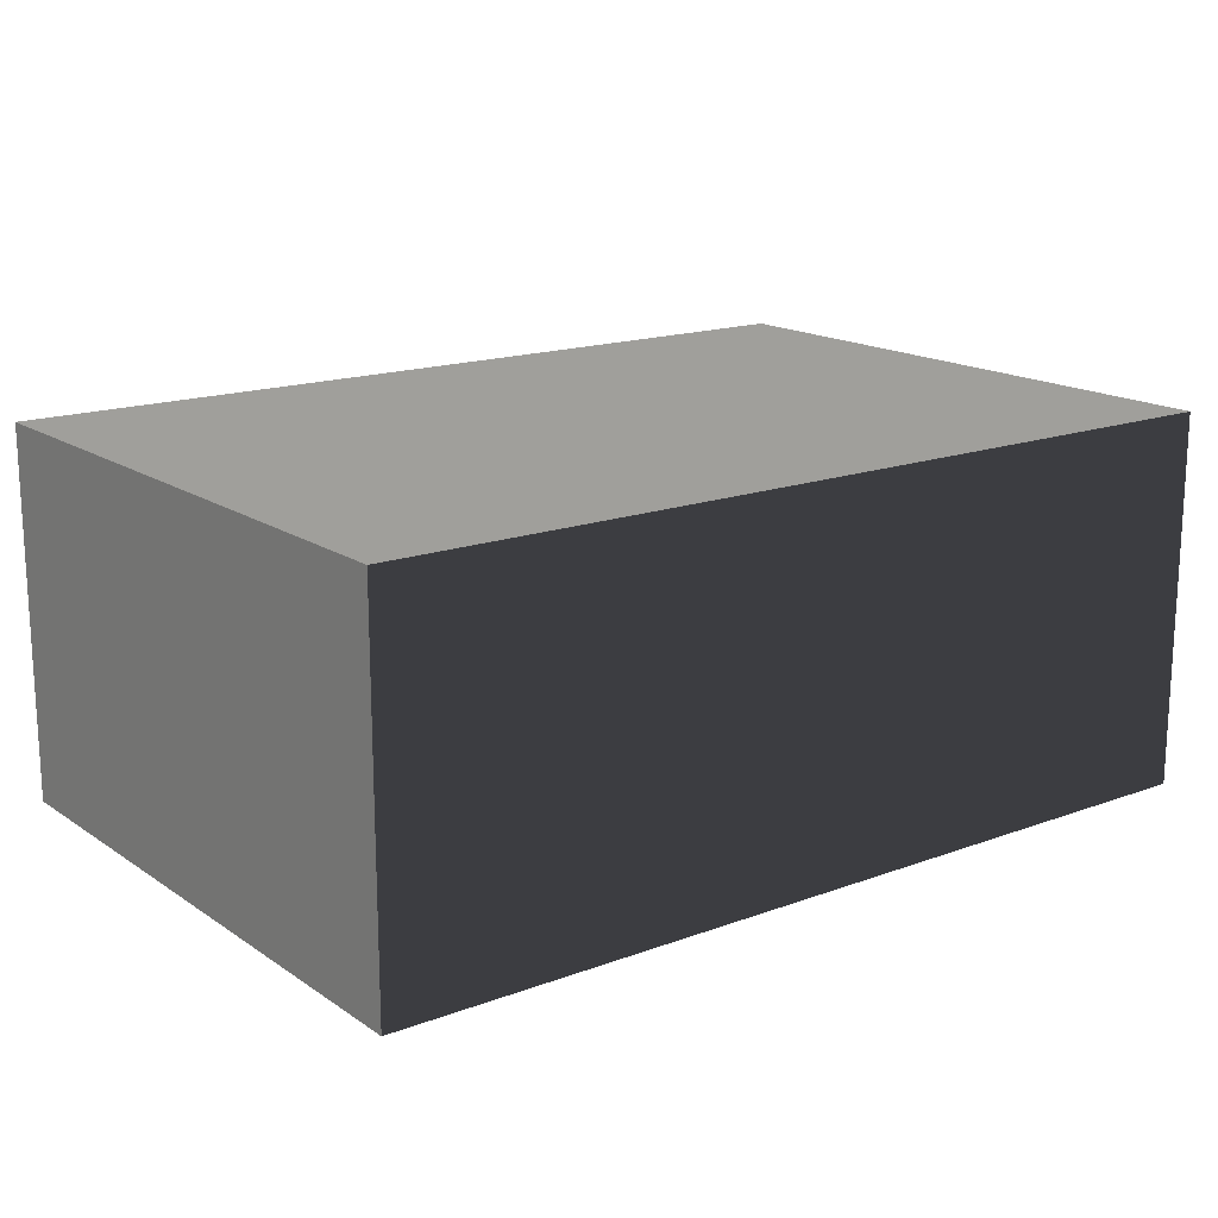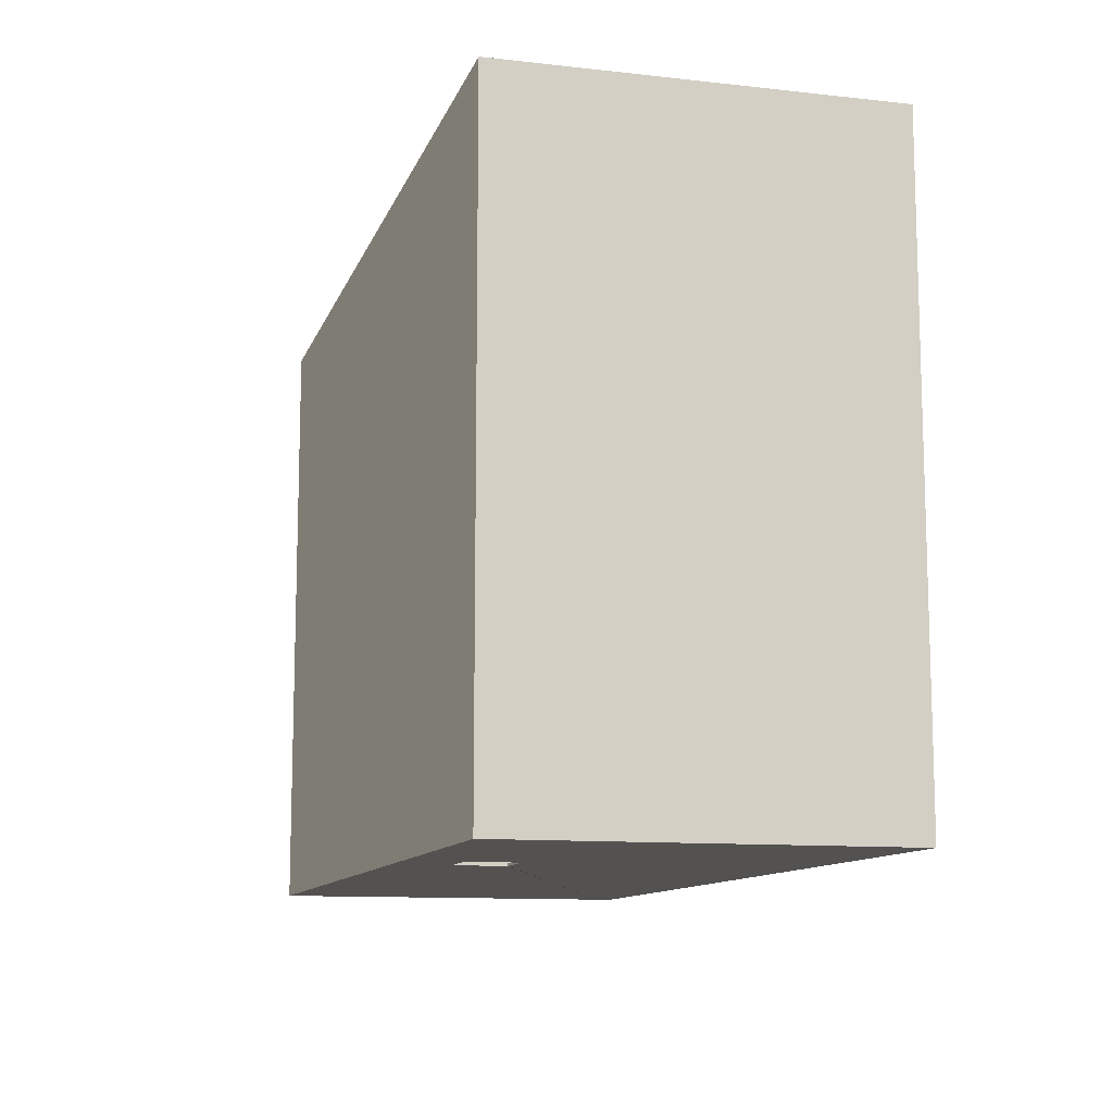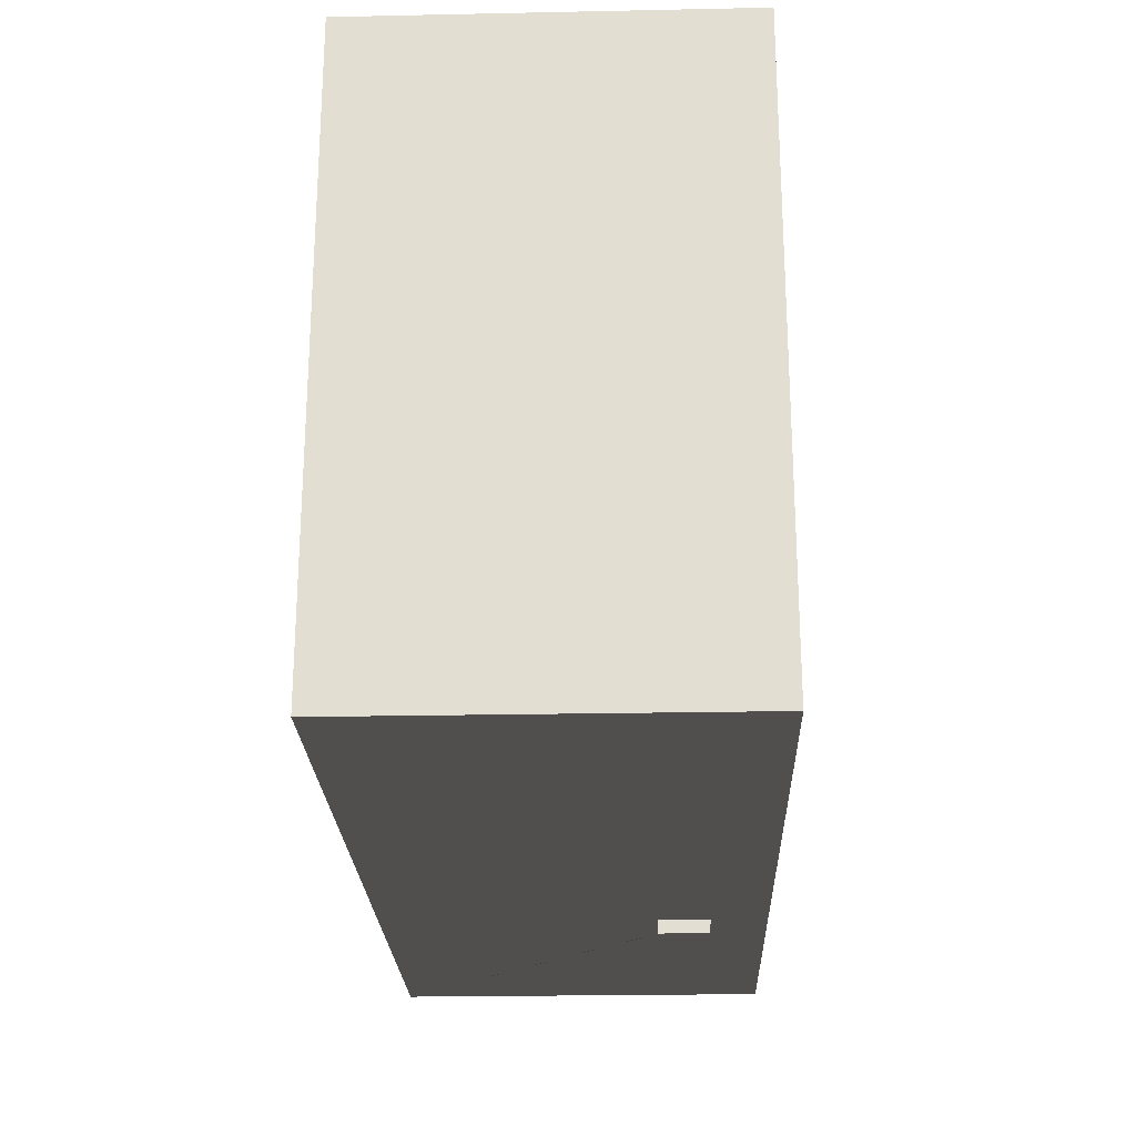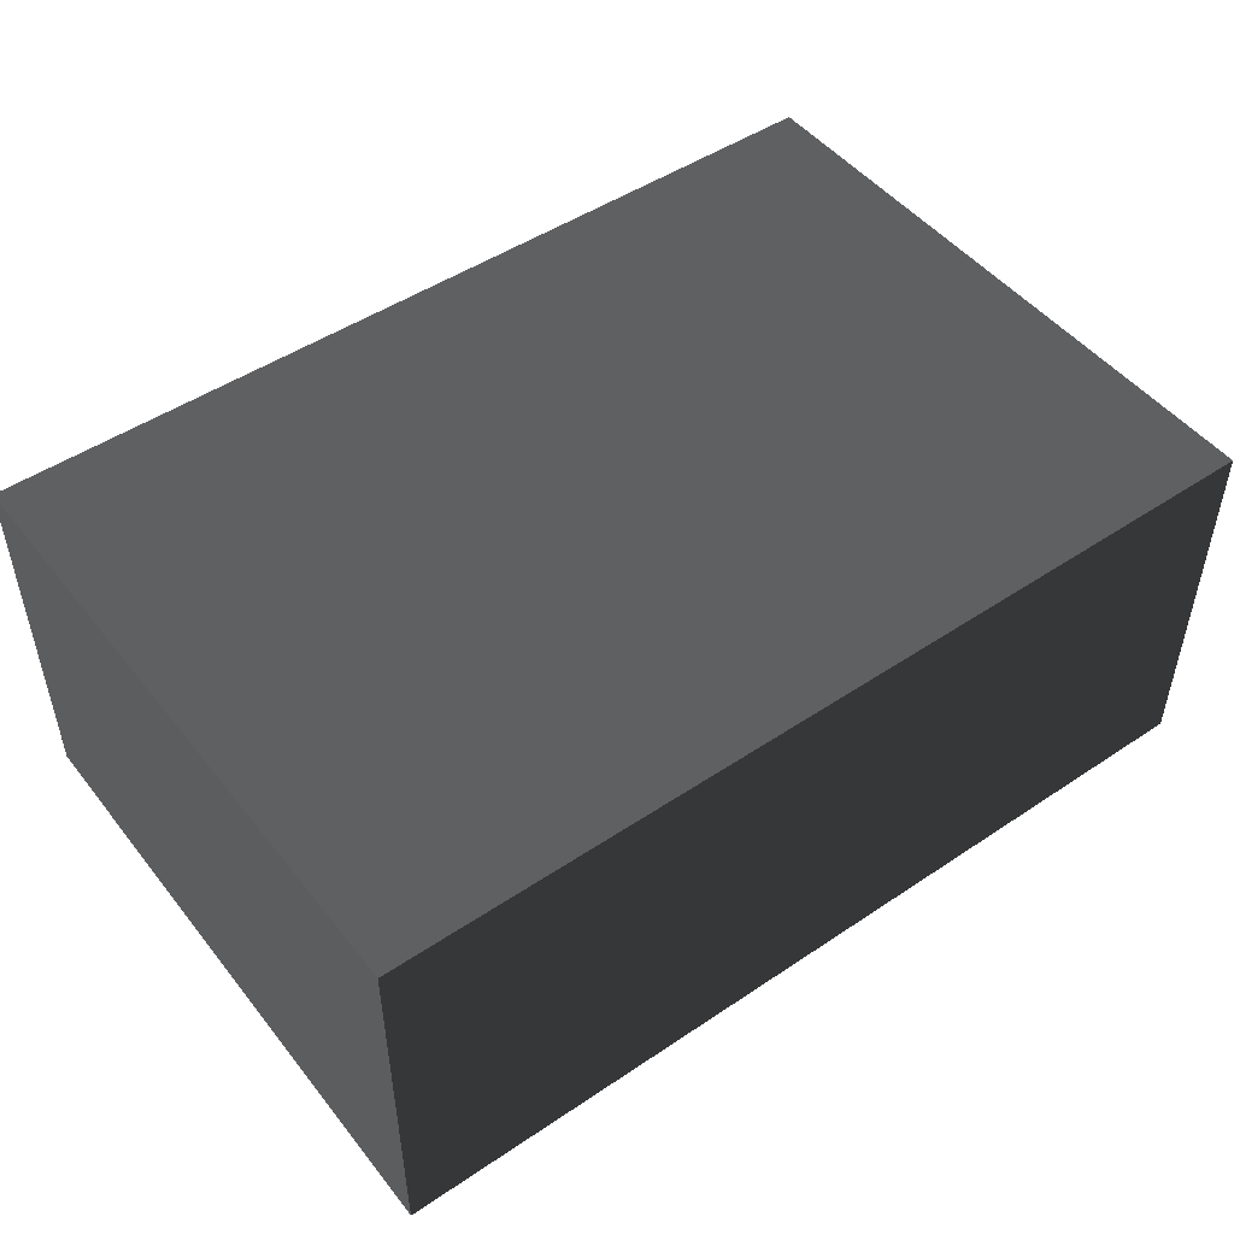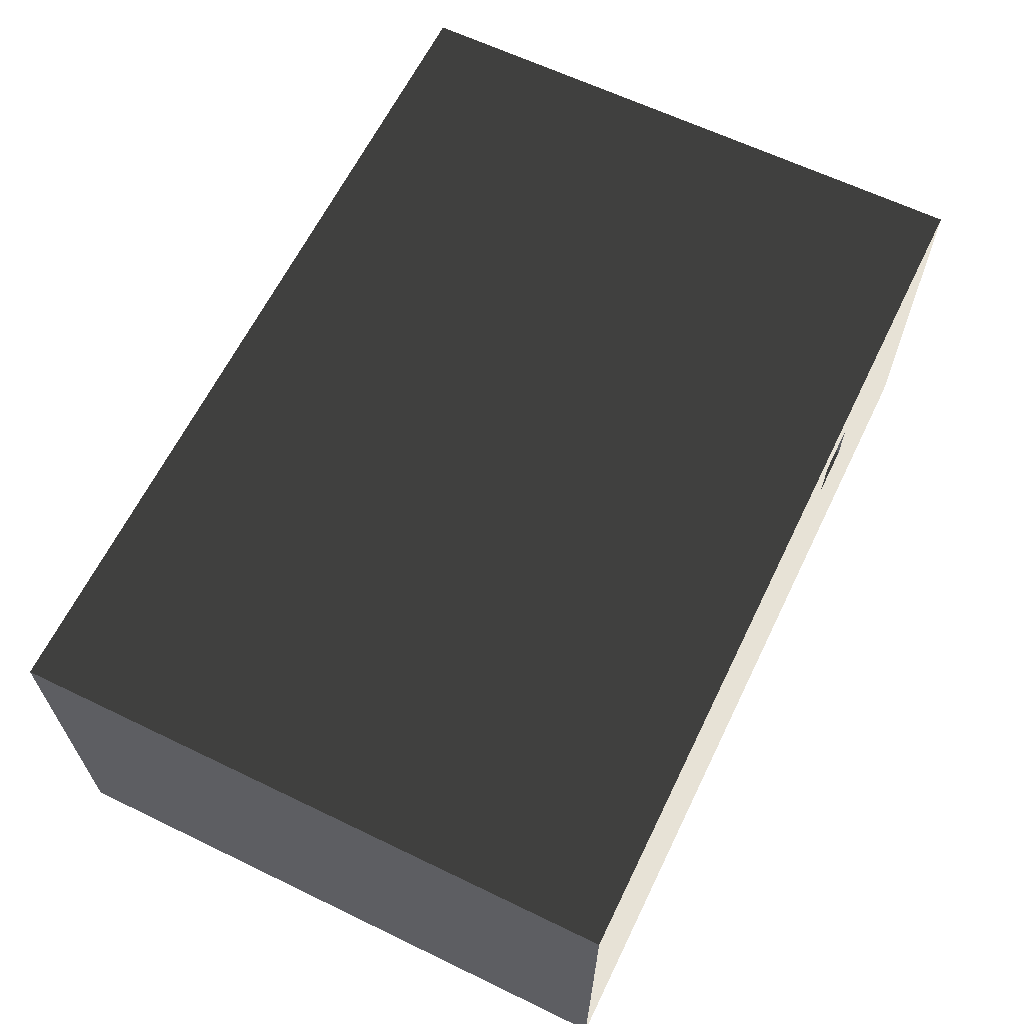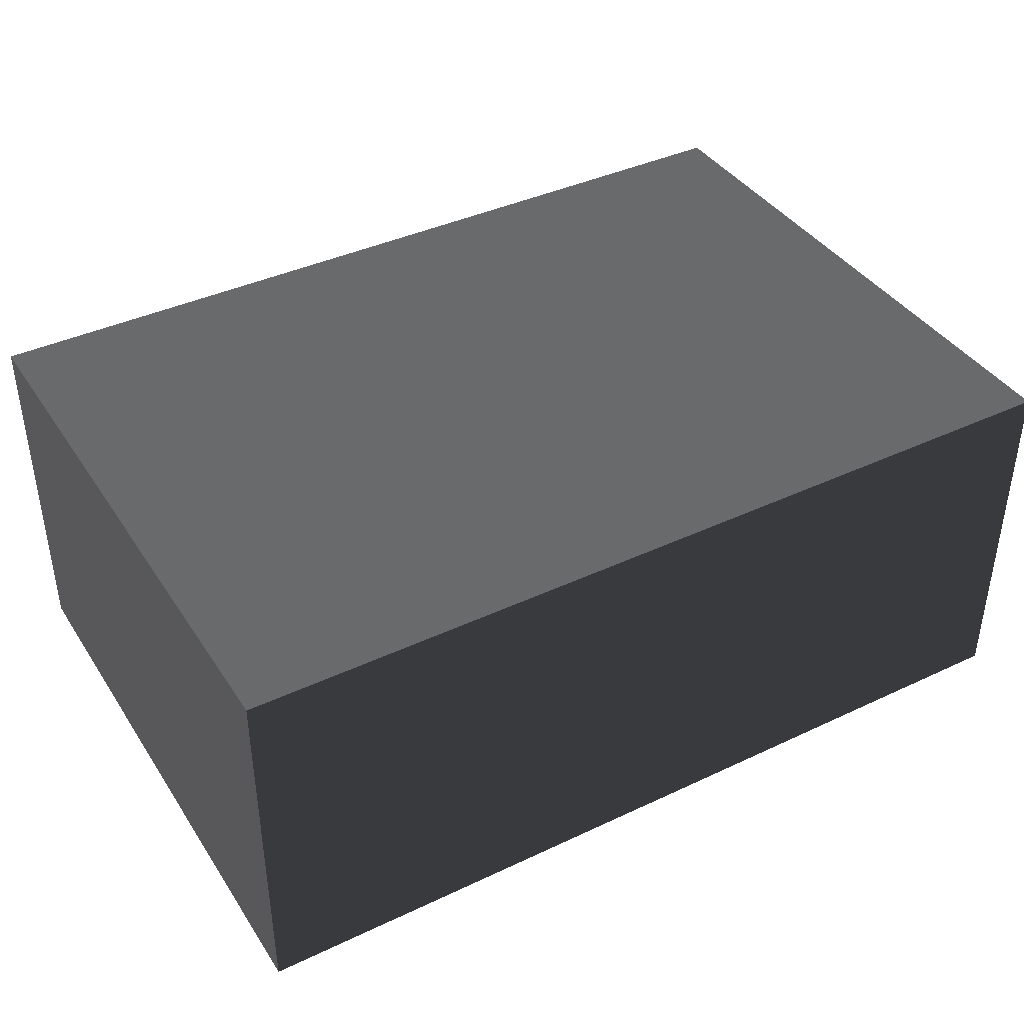
<metadata>
{"format":"obj","ext":"obj","renderer":"f3d","projection":"perspective","resolution":1024,"background":"white","views":[{"elev":16.5,"azim":143.0,"up":"+Z"},{"elev":-11.2,"azim":74.8,"up":"+Y"},{"elev":-23.3,"azim":-88.0,"up":"+Y"},{"elev":48.8,"azim":143.3,"up":"+Z"},{"elev":63.5,"azim":-64.0,"up":"+Z"},{"elev":40.0,"azim":149.8,"up":"+Z"}]}
</metadata>
<code>
v -6.026 -0.9648 -0.8637
v -6.026 3.82 -0.8637
v -6.026 3.82 1.883
v -6.026 -0.9648 1.883
v -6.026 -0.9648 -1
v -6.026 3.82 -1
v -6.026 3.82 -0.8637
v 0.9392 3.82 -0.8637
v 0.9392 3.82 1.883
v -6.026 3.82 1.883
v -6.026 3.82 -1
v 0.9392 3.82 -1
v 0.9392 3.82 -0.8637
v 0.9392 -0.9648 -0.8637
v 0.9392 -0.9648 1.883
v 0.9392 3.82 1.883
v 0.9392 3.82 -1
v 0.9392 -0.9648 -1
v 0.9392 -0.9648 1.883
v -1.096 -0.9648 1.464
v -1.498 -0.9648 1.464
v -6.026 -0.9648 1.883
v 0.9392 -0.9648 -0.8637
v -1.096 -0.9648 1.066
v -1.498 -0.9648 1.066
v -6.026 -0.9648 -0.8637
v -1.498 -0.9648 1.07
v -6.026 -0.9648 -1
v -1.096 -0.9648 1.07
v 0.9392 -0.9648 -1
v -6.026 3.82 -1
v -6.026 -0.9648 -1
v 0.9392 -0.9648 -1
v 0.9392 3.82 -1
v 0.9392 3.82 1.883
v 0.9392 -0.9648 1.883
v -6.026 -0.9648 1.883
v -6.026 3.82 1.883
v -1.096 -0.9648 1.464
v -1.096 -0.9453 1.464
v -1.498 -0.9453 1.464
v -1.498 -0.9648 1.464
v -1.096 -0.9648 1.066
v -1.096 -0.9453 1.066
v -1.096 -0.9453 1.464
v -1.096 -0.9648 1.464
v -1.498 -0.9648 1.07
v -1.498 -0.9453 1.07
v -1.096 -0.9453 1.07
v -1.096 -0.9648 1.07
v -1.498 -0.9648 1.066
v -1.498 -0.9453 1.066
v -1.498 -0.9453 1.07
v -1.498 -0.9648 1.07
v -1.498 -0.9648 1.464
v -1.498 -0.9453 1.464
v -1.498 -0.9453 1.066
v -1.498 -0.9648 1.066
v -1.096 -0.9648 1.07
v -1.096 -0.9453 1.07
v -1.096 -0.9453 1.066
v -1.096 -0.9648 1.066
g Cube_005_(2)_1681_265
f 1 3 2
f 1 4 3
f 5 1 2
f 5 2 6
f 7 9 8
f 7 10 9
f 11 7 8
f 11 8 12
f 13 15 14
f 13 16 15
f 17 13 14
f 17 14 18
f 19 21 20
f 19 22 21
f 23 19 20
f 23 20 24
f 22 25 21
f 22 26 25
f 26 27 25
f 26 28 27
f 28 29 27
f 28 30 29
f 30 24 29
f 30 23 24
f 31 33 32
f 31 34 33
f 35 37 36
f 35 38 37
f 39 41 40
f 39 42 41
f 43 45 44
f 43 46 45
f 47 49 48
f 47 50 49
f 51 53 52
f 51 54 53
f 55 57 56
f 55 58 57
f 59 61 60
f 59 62 61

</code>
